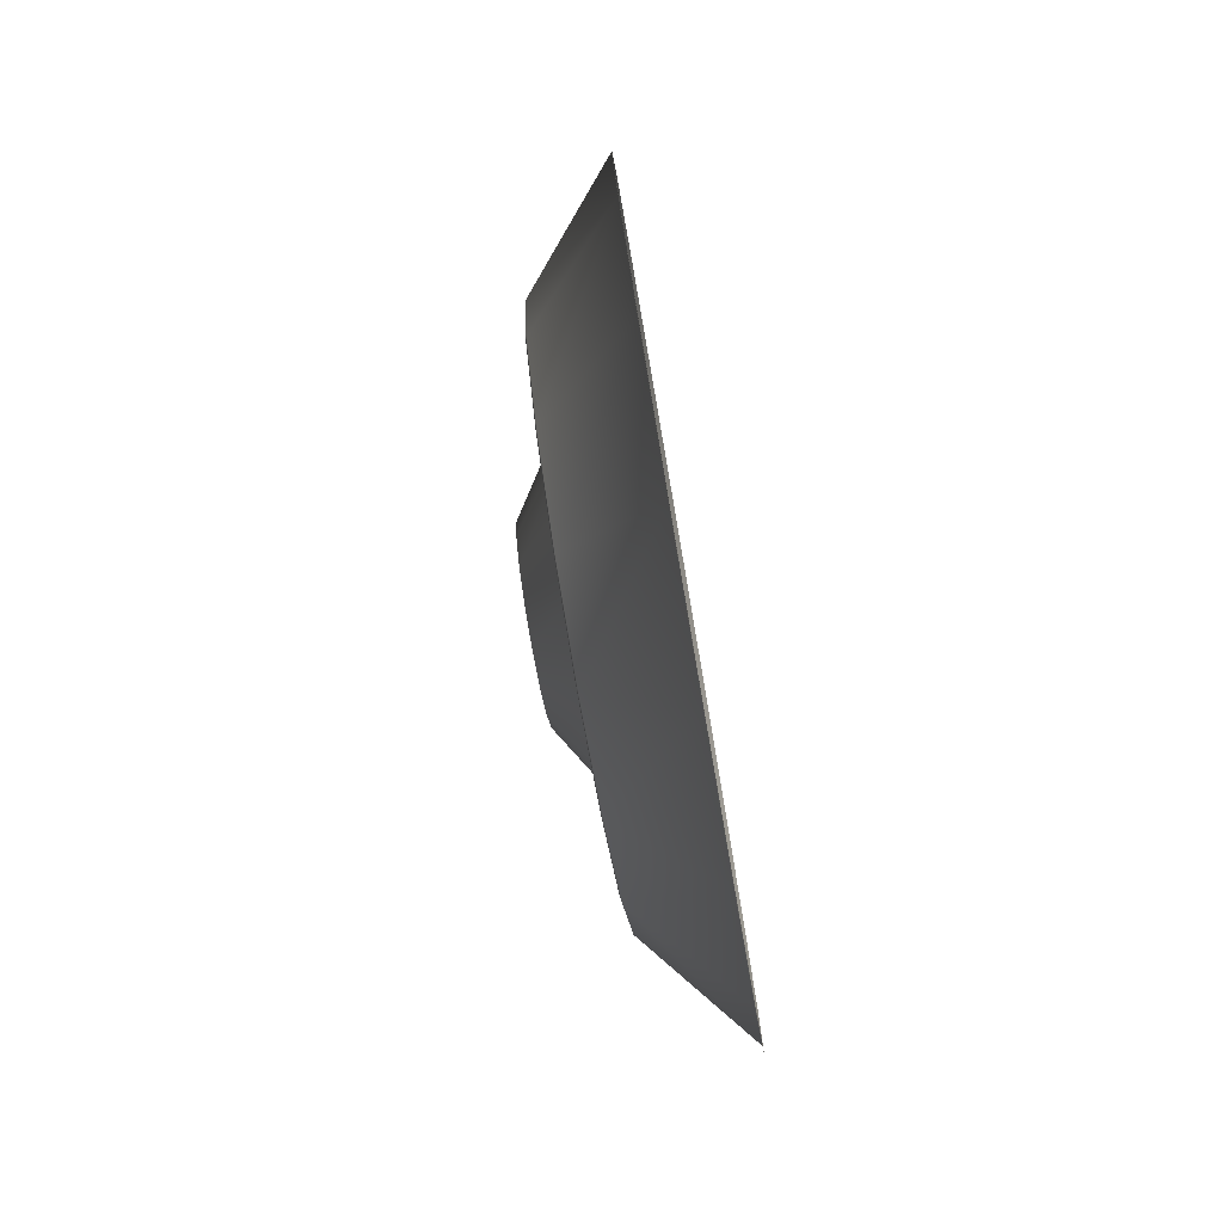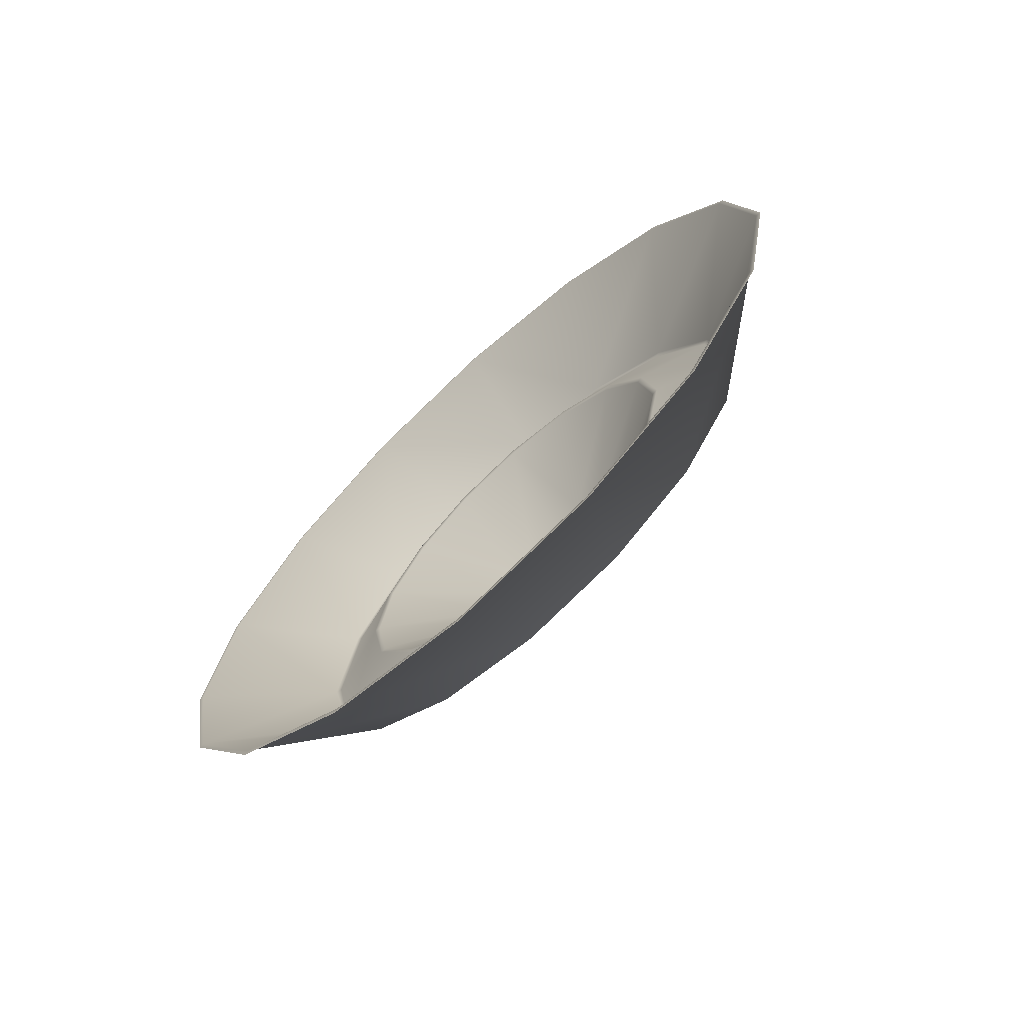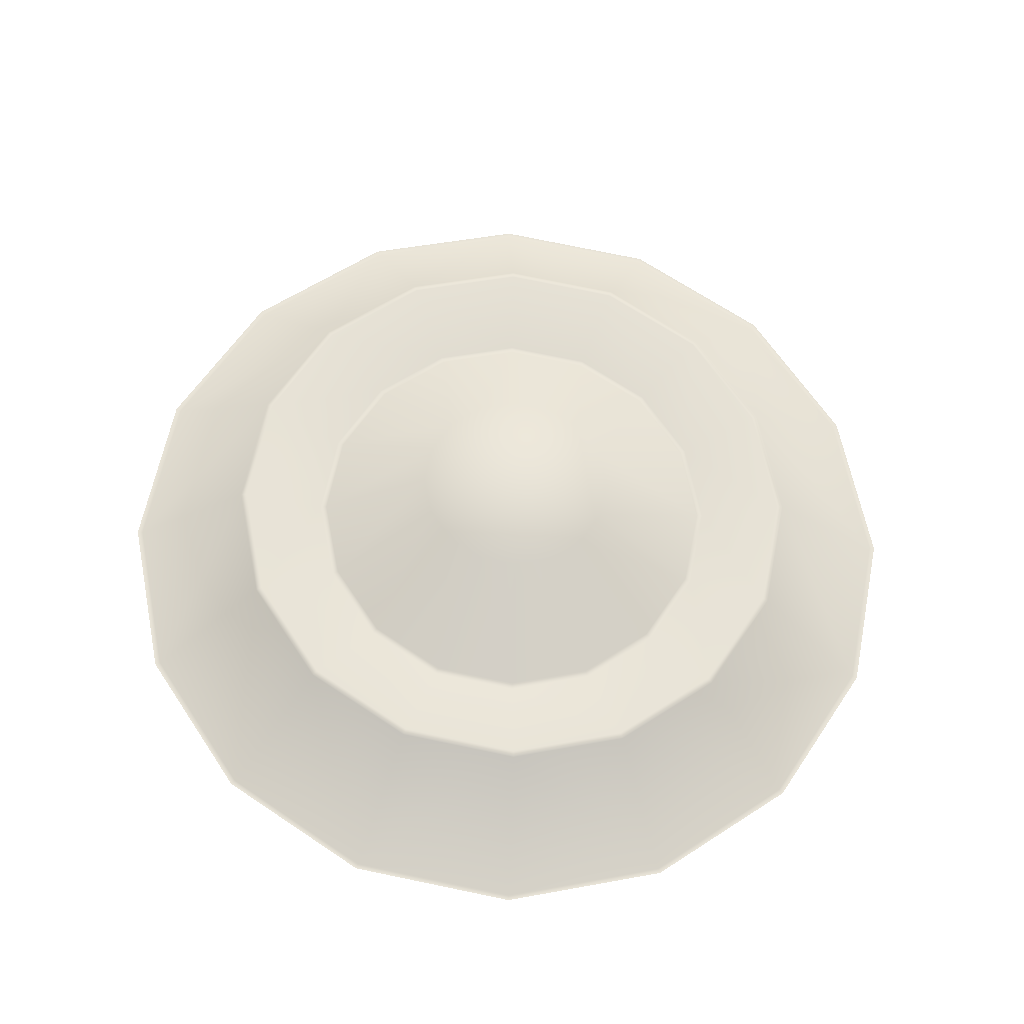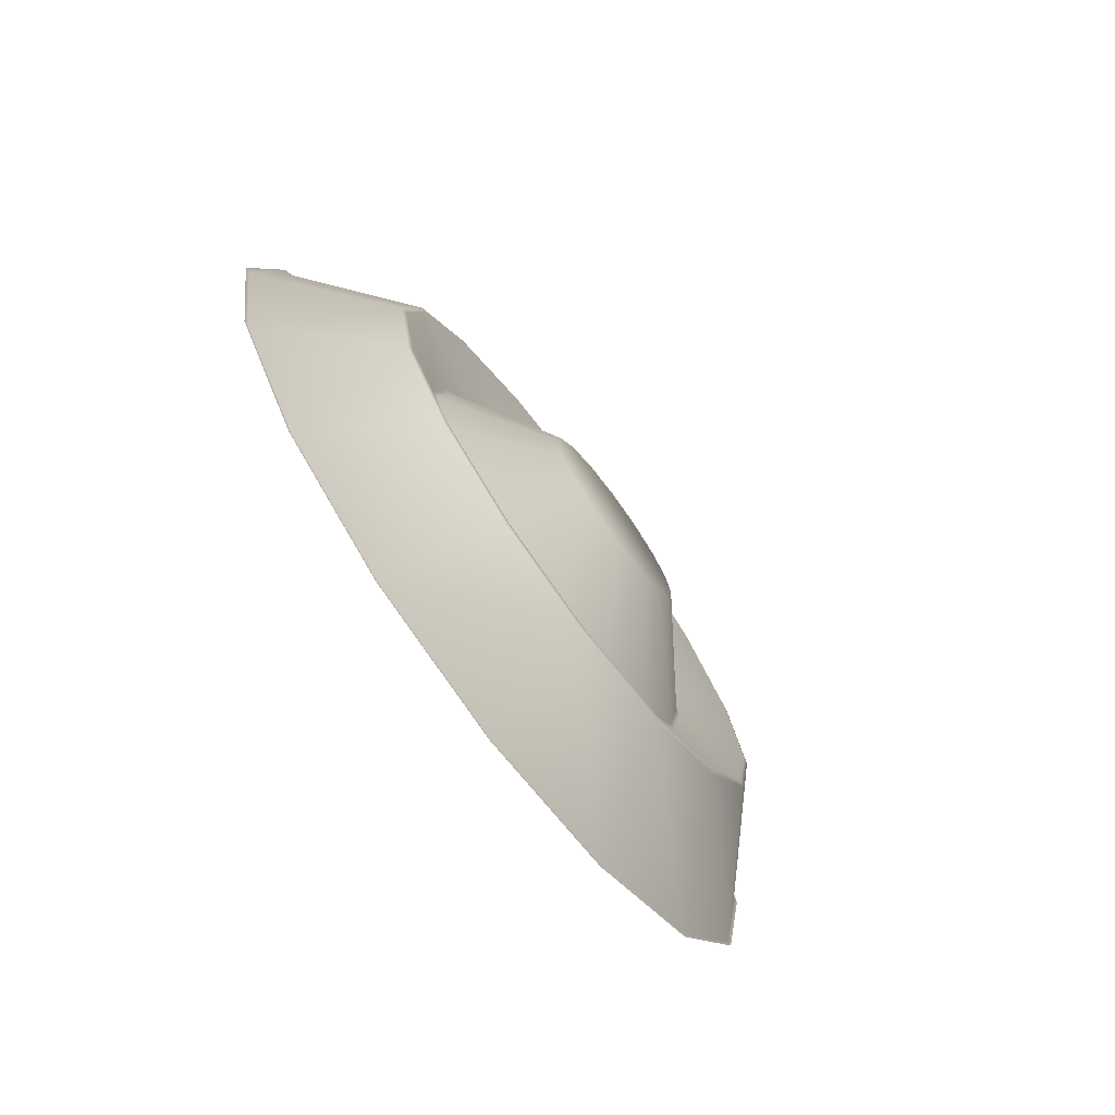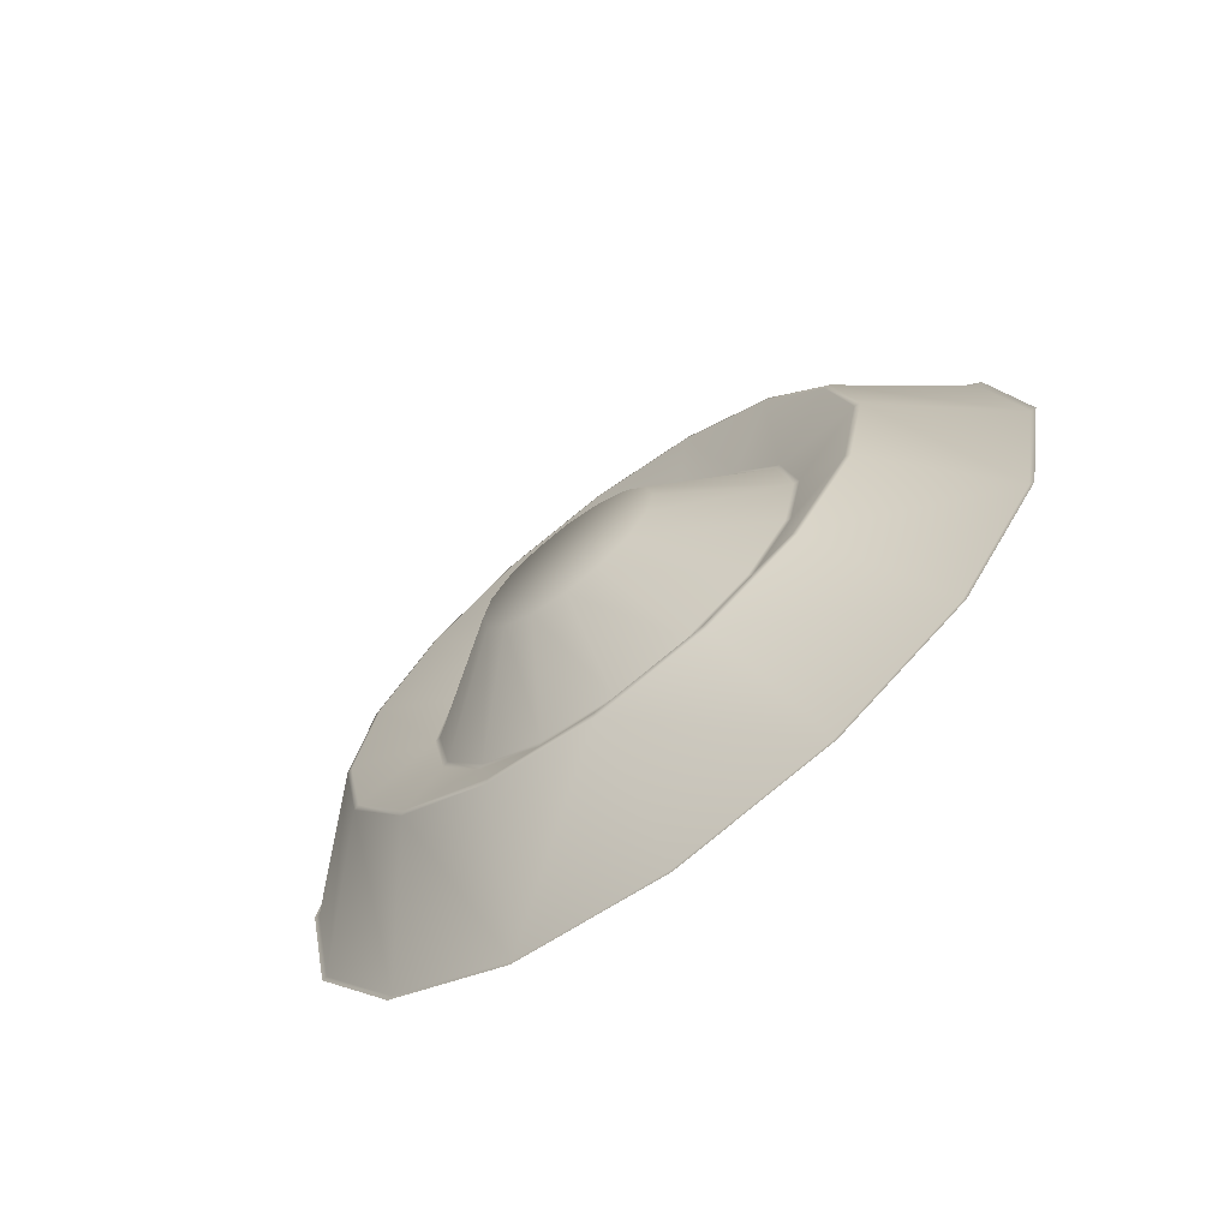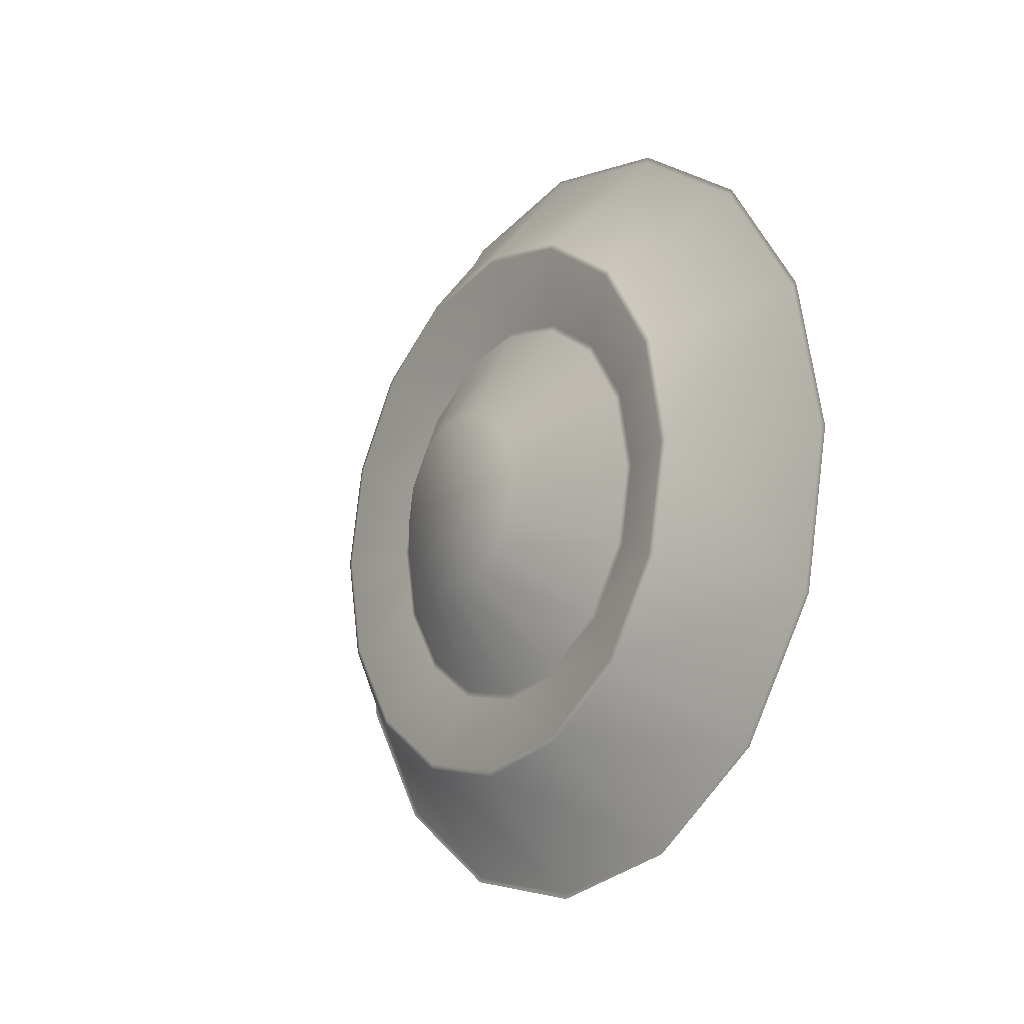
<metadata>
{"format":"obj","ext":"obj","renderer":"f3d","projection":"perspective","resolution":1024,"background":"white","views":[{"elev":-77.8,"azim":-170.2,"up":"+Y"},{"elev":-69.3,"azim":-47.5,"up":"+Y"},{"elev":-26.8,"azim":87.1,"up":"+Z"},{"elev":-74.4,"azim":36.3,"up":"+Z"},{"elev":-69.7,"azim":127.4,"up":"+Z"},{"elev":-16.3,"azim":144.1,"up":"+Y"}]}
</metadata>
<code>
o Circle.005_Circle.007
v 0.2422 0 -0.04472
v 0.2422 0.01711 -0.04132
v 0.2422 0.03162 -0.03162
v 0.2422 0.04132 -0.01711
v 0.2422 0.04472 0
v 0.2422 0.04132 0.01711
v 0.2422 0.03162 0.03162
v 0.2422 0.01711 0.04132
v 0.2422 -0 0.04472
v 0.2422 -0.01711 0.04132
v 0.2422 -0.03162 0.03162
v 0.2422 -0.04132 0.01711
v 0.2422 -0.04472 0
v 0.2422 -0.04132 -0.01711
v 0.2422 -0.03162 -0.03162
v 0.2422 -0.01711 -0.04132
v 0.2223 0 -0.1327
v 0.2218 0 -0.1356
v 0.2218 0.0519 -0.1253
v 0.2223 0.05079 -0.1226
v 0.2218 0.0959 -0.0959
v 0.2223 0.09385 -0.09385
v 0.2218 0.1253 -0.0519
v 0.2223 0.1226 -0.05079
v 0.2218 0.1356 0
v 0.2223 0.1327 0
v 0.2218 0.1253 0.0519
v 0.2223 0.1226 0.05079
v 0.2218 0.0959 0.0959
v 0.2223 0.09385 0.09385
v 0.2218 0.0519 0.1253
v 0.2223 0.05079 0.1226
v 0.2218 -0 0.1356
v 0.2223 -0 0.1327
v 0.2218 -0.0519 0.1253
v 0.2223 -0.05079 0.1226
v 0.2218 -0.0959 0.0959
v 0.2223 -0.09385 0.09385
v 0.2218 -0.1253 0.0519
v 0.2223 -0.1226 0.05079
v 0.2218 -0.1356 0
v 0.2223 -0.1327 0
v 0.2218 -0.1253 -0.0519
v 0.2223 -0.1226 -0.05079
v 0.2218 -0.0959 -0.0959
v 0.2223 -0.09385 -0.09385
v 0.2218 -0.0519 -0.1253
v 0.2223 -0.05079 -0.1226
v 0.1766 0 -0.189
v 0.1767 0 -0.1915
v 0.1767 0.07327 -0.1769
v 0.1766 0.07232 -0.1746
v 0.1767 0.1354 -0.1354
v 0.1766 0.1336 -0.1336
v 0.1767 0.1769 -0.07327
v 0.1766 0.1746 -0.07232
v 0.1767 0.1915 0
v 0.1766 0.189 0
v 0.1767 0.1769 0.07327
v 0.1766 0.1746 0.07232
v 0.1767 0.1354 0.1354
v 0.1766 0.1336 0.1336
v 0.1767 0.07327 0.1769
v 0.1766 0.07232 0.1746
v 0.1767 -0 0.1915
v 0.1766 -0 0.189
v 0.1767 -0.07327 0.1769
v 0.1766 -0.07232 0.1746
v 0.1767 -0.1354 0.1354
v 0.1766 -0.1336 0.1336
v 0.1767 -0.1769 0.07327
v 0.1766 -0.1746 0.07232
v 0.1767 -0.1915 0
v 0.1766 -0.189 0
v 0.1767 -0.1769 -0.07327
v 0.1766 -0.1746 -0.07232
v 0.1767 -0.1354 -0.1354
v 0.1766 -0.1336 -0.1336
v 0.1767 -0.07327 -0.1769
v 0.1766 -0.07232 -0.1746
v 0.2105 0 -0.09348
v 0.2102 0 -0.0965
v 0.2102 0.03693 -0.08915
v 0.2105 0.03577 -0.08636
v 0.2102 0.06824 -0.06824
v 0.2105 0.0661 -0.0661
v 0.2102 0.08915 -0.03693
v 0.2105 0.08636 -0.03577
v 0.2102 0.0965 0
v 0.2105 0.09348 0
v 0.2102 0.08915 0.03693
v 0.2105 0.08636 0.03577
v 0.2102 0.06824 0.06824
v 0.2105 0.0661 0.0661
v 0.2102 0.03693 0.08915
v 0.2105 0.03577 0.08636
v 0.2102 -0 0.0965
v 0.2105 -0 0.09348
v 0.2102 -0.03693 0.08915
v 0.2105 -0.03577 0.08636
v 0.2102 -0.06824 0.06824
v 0.2105 -0.0661 0.0661
v 0.2102 -0.08915 0.03693
v 0.2105 -0.08636 0.03577
v 0.2102 -0.0965 0
v 0.2105 -0.09348 0
v 0.2102 -0.08915 -0.03693
v 0.2105 -0.08636 -0.03577
v 0.2102 -0.06824 -0.06824
v 0.2105 -0.0661 -0.0661
v 0.2102 -0.03693 -0.08915
v 0.2105 -0.03577 -0.08636
f 48 109 46
f 34 95 32
f 36 97 34
f 48 82 111
f 18 52 19
f 38 99 36
f 22 87 85
f 40 101 38
f 24 89 87
f 40 105 103
f 26 91 89
f 44 105 42
f 30 91 28
f 46 107 44
f 32 93 30
f 84 1 81
f 43 78 45
f 29 64 31
f 45 80 47
f 31 66 33
f 18 80 49
f 20 85 83
f 35 66 68
f 19 54 21
f 37 68 70
f 21 56 23
f 37 72 39
f 25 56 58
f 39 74 41
f 27 58 60
f 41 76 43
f 27 62 29
f 108 13 106
f 5 9 13
f 94 6 92
f 110 14 108
f 96 7 94
f 112 15 110
f 98 8 96
f 98 10 9
f 81 16 112
f 86 2 84
f 100 11 10
f 88 3 86
f 104 11 102
f 90 4 88
f 106 12 104
f 90 6 5
f 20 18 19
f 22 19 21
f 22 23 24
f 24 25 26
f 28 25 27
f 30 27 29
f 30 31 32
f 32 33 34
f 36 33 35
f 36 37 38
f 40 37 39
f 40 41 42
f 42 43 44
f 44 45 46
f 46 47 48
f 48 18 17
f 52 50 51
f 52 53 54
f 56 53 55
f 56 57 58
f 60 57 59
f 62 59 61
f 64 61 63
f 64 65 66
f 68 65 67
f 68 69 70
f 70 71 72
f 74 71 73
f 74 75 76
f 78 75 77
f 78 79 80
f 49 79 50
f 81 83 84
f 84 85 86
f 88 85 87
f 88 89 90
f 90 91 92
f 92 93 94
f 96 93 95
f 96 97 98
f 98 99 100
f 102 99 101
f 102 103 104
f 104 105 106
f 106 107 108
f 108 109 110
f 110 111 112
f 81 111 82
f 20 82 17
f 48 111 109
f 34 97 95
f 36 99 97
f 48 17 82
f 18 49 52
f 38 101 99
f 22 24 87
f 40 103 101
f 24 26 89
f 40 42 105
f 26 28 91
f 44 107 105
f 30 93 91
f 46 109 107
f 32 95 93
f 84 2 1
f 43 76 78
f 29 62 64
f 45 78 80
f 31 64 66
f 18 47 80
f 20 22 85
f 35 33 66
f 19 52 54
f 37 35 68
f 21 54 56
f 37 70 72
f 25 23 56
f 39 72 74
f 27 25 58
f 41 74 76
f 27 60 62
f 108 14 13
f 1 2 5
f 2 3 5
f 3 4 5
f 5 6 7
f 7 8 9
f 9 10 13
f 10 11 13
f 11 12 13
f 13 14 15
f 15 16 13
f 16 1 13
f 5 7 9
f 1 5 13
f 94 7 6
f 110 15 14
f 96 8 7
f 112 16 15
f 98 9 8
f 98 100 10
f 81 1 16
f 86 3 2
f 100 102 11
f 88 4 3
f 104 12 11
f 90 5 4
f 106 13 12
f 90 92 6
f 20 17 18
f 22 20 19
f 22 21 23
f 24 23 25
f 28 26 25
f 30 28 27
f 30 29 31
f 32 31 33
f 36 34 33
f 36 35 37
f 40 38 37
f 40 39 41
f 42 41 43
f 44 43 45
f 46 45 47
f 48 47 18
f 52 49 50
f 52 51 53
f 56 54 53
f 56 55 57
f 60 58 57
f 62 60 59
f 64 62 61
f 64 63 65
f 68 66 65
f 68 67 69
f 70 69 71
f 74 72 71
f 74 73 75
f 78 76 75
f 78 77 79
f 49 80 79
f 81 82 83
f 84 83 85
f 88 86 85
f 88 87 89
f 90 89 91
f 92 91 93
f 96 94 93
f 96 95 97
f 98 97 99
f 102 100 99
f 102 101 103
f 104 103 105
f 106 105 107
f 108 107 109
f 110 109 111
f 81 112 111
f 20 83 82

</code>
